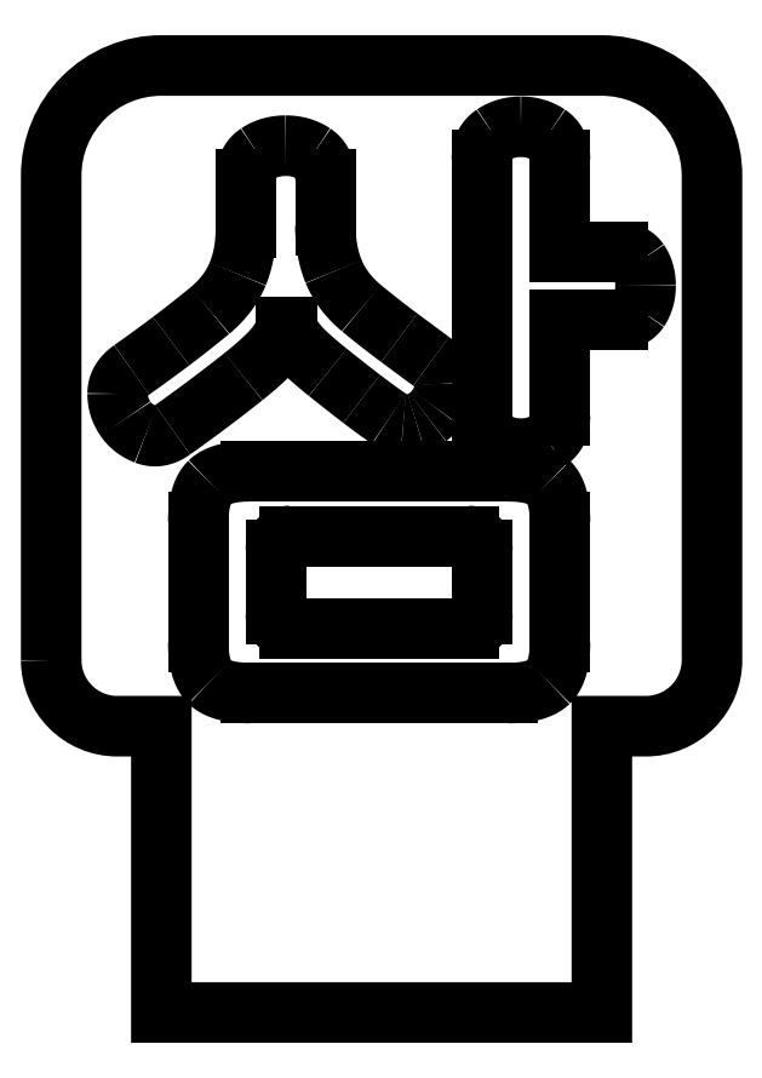
<metadata>
{"format":"dxf","ext":"dxf","renderer":"ezdxf+matplotlib","layout":"modelspace","background":"white","min_lineweight":24,"dpi":150}
</metadata>
<code>
0
SECTION
2
ENTITIES
0
LWPOLYLINE
8
0
90
12
70
1
43
0
10
430
20
109
10
430
20
131
42
-0.4142
10
435
20
136
10
455
20
136
42
-0.4142
10
460
20
131
10
460
20
109
42
-0.4142
10
457
20
106
10
455
20
106
10
455
20
93
10
435
20
93
10
435
20
106
10
433
20
106
42
-0.4142
0
SPLINE
8
0
70
0
71
2
72
6
73
3
74
0
42
1e-09
43
1e-10
44
1e-10
40
0
40
0
40
0
40
1
40
1
40
1
10
437.2
20
124.9
30
0
10
438.1
20
125.6
30
0
10
438.5
20
126.5
30
0
0
SPLINE
8
0
70
0
71
2
72
6
73
3
74
0
42
1e-09
43
1e-10
44
1e-10
40
0
40
0
40
0
40
1
40
1
40
1
10
438.5
20
126.5
30
0
10
438.8
20
127.5
30
0
10
438.8
20
128.6
30
0
0
LINE
8
0
10
438.8
20
128.6
30
0
11
438.8
21
130.8
31
0
0
SPLINE
8
0
70
0
71
2
72
6
73
3
74
0
42
1e-09
43
1e-10
44
1e-10
40
0
40
0
40
0
40
1
40
1
40
1
10
438.8
20
130.8
30
0
10
438.8
20
131.6
30
0
10
439.4
20
132
30
0
0
SPLINE
8
0
70
0
71
2
72
6
73
3
74
0
42
1e-09
43
1e-10
44
1e-10
40
0
40
0
40
0
40
1
40
1
40
1
10
439.4
20
132
30
0
10
439.9
20
132.4
30
0
10
440.6
20
132.4
30
0
0
SPLINE
8
0
70
0
71
2
72
6
73
3
74
0
42
1e-09
43
1e-10
44
1e-10
40
0
40
0
40
0
40
1
40
1
40
1
10
440.6
20
132.4
30
0
10
441.4
20
132.4
30
0
10
441.9
20
132
30
0
0
SPLINE
8
0
70
0
71
2
72
6
73
3
74
0
42
1e-09
43
1e-10
44
1e-10
40
0
40
0
40
0
40
1
40
1
40
1
10
441.9
20
132
30
0
10
442.4
20
131.6
30
0
10
442.4
20
130.8
30
0
0
LINE
8
0
10
442.4
20
130.8
30
0
11
442.4
21
128.7
31
0
0
SPLINE
8
0
70
0
71
2
72
6
73
3
74
0
42
1e-09
43
1e-10
44
1e-10
40
0
40
0
40
0
40
1
40
1
40
1
10
442.4
20
128.7
30
0
10
442.4
20
127.6
30
0
10
442.8
20
126.6
30
0
0
SPLINE
8
0
70
0
71
2
72
6
73
3
74
0
42
1e-09
43
1e-10
44
1e-10
40
0
40
0
40
0
40
1
40
1
40
1
10
442.8
20
126.6
30
0
10
443.2
20
125.7
30
0
10
444.1
20
125
30
0
0
SPLINE
8
0
70
0
71
2
72
6
73
3
74
0
42
1e-09
43
1e-10
44
1e-10
40
0
40
0
40
0
40
1
40
1
40
1
10
444.1
20
125
30
0
10
445
20
124.2
30
0
10
445.8
20
123.6
30
0
0
SPLINE
8
0
70
0
71
2
72
6
73
3
74
0
42
1e-09
43
1e-10
44
1e-10
40
0
40
0
40
0
40
1
40
1
40
1
10
445.8
20
123.6
30
0
10
446.6
20
123
30
0
10
447.2
20
122.6
30
0
0
SPLINE
8
0
70
0
71
2
72
6
73
3
74
0
42
1e-09
43
1e-10
44
1e-10
40
0
40
0
40
0
40
1
40
1
40
1
10
447.2
20
122.6
30
0
10
447.8
20
122.2
30
0
10
447.9
20
121.6
30
0
0
SPLINE
8
0
70
0
71
2
72
6
73
3
74
0
42
1e-09
43
1e-10
44
1e-10
40
0
40
0
40
0
40
1
40
1
40
1
10
447.9
20
121.6
30
0
10
447.9
20
121
30
0
10
447.5
20
120.4
30
0
0
SPLINE
8
0
70
0
71
2
72
6
73
3
74
0
42
1e-09
43
1e-10
44
1e-10
40
0
40
0
40
0
40
1
40
1
40
1
10
447.5
20
120.4
30
0
10
447.3
20
120.2
30
0
10
447.1
20
120
30
0
0
SPLINE
8
0
70
0
71
2
72
6
73
3
74
0
42
1e-09
43
1e-10
44
1e-10
40
0
40
0
40
0
40
1
40
1
40
1
10
447.1
20
120
30
0
10
446.9
20
119.8
30
0
10
446.6
20
119.8
30
0
0
SPLINE
8
0
70
0
71
2
72
6
73
3
74
0
42
1e-09
43
1e-10
44
1e-10
40
0
40
0
40
0
40
1
40
1
40
1
10
446.6
20
119.8
30
0
10
446.3
20
119.7
30
0
10
446
20
119.7
30
0
0
SPLINE
8
0
70
0
71
2
72
6
73
3
74
0
42
1e-09
43
1e-10
44
1e-10
40
0
40
0
40
0
40
1
40
1
40
1
10
446
20
119.7
30
0
10
445.7
20
119.7
30
0
10
445.3
20
120
30
0
0
SPLINE
8
0
70
0
71
2
72
6
73
3
74
0
42
1e-09
43
1e-10
44
1e-10
40
0
40
0
40
0
40
1
40
1
40
1
10
445.3
20
120
30
0
10
444.8
20
120.3
30
0
10
444.1
20
120.9
30
0
0
SPLINE
8
0
70
0
71
2
72
6
73
3
74
0
42
1e-09
43
1e-10
44
1e-10
40
0
40
0
40
0
40
1
40
1
40
1
10
444.1
20
120.9
30
0
10
443.4
20
121.4
30
0
10
442.6
20
122.1
30
0
0
SPLINE
8
0
70
0
71
2
72
6
73
3
74
0
42
1e-09
43
1e-10
44
1e-10
40
0
40
0
40
0
40
1
40
1
40
1
10
442.6
20
122.1
30
0
10
441.6
20
122.9
30
0
10
441.2
20
123.3
30
0
0
SPLINE
8
0
70
0
71
2
72
6
73
3
74
0
42
1e-09
43
1e-10
44
1e-10
40
0
40
0
40
0
40
1
40
1
40
1
10
441.2
20
123.3
30
0
10
440.8
20
123.8
30
0
10
440.7
20
124.1
30
0
0
LINE
8
0
10
440.7
20
124.1
30
0
11
440.7
21
124.1
31
0
0
SPLINE
8
0
70
0
71
2
72
6
73
3
74
0
42
1e-09
43
1e-10
44
1e-10
40
0
40
0
40
0
40
1
40
1
40
1
10
440.7
20
124.1
30
0
10
440.6
20
123.7
30
0
10
440.1
20
123.2
30
0
0
SPLINE
8
0
70
0
71
2
72
6
73
3
74
0
42
1e-09
43
1e-10
44
1e-10
40
0
40
0
40
0
40
1
40
1
40
1
10
440.1
20
123.2
30
0
10
439.7
20
122.7
30
0
10
438.7
20
121.9
30
0
0
SPLINE
8
0
70
0
71
2
72
6
73
3
74
0
42
1e-09
43
1e-10
44
1e-10
40
0
40
0
40
0
40
1
40
1
40
1
10
438.7
20
121.9
30
0
10
437.1
20
120.6
30
0
10
435.5
20
119.5
30
0
0
SPLINE
8
0
70
0
71
2
72
6
73
3
74
0
42
1e-09
43
1e-10
44
1e-10
40
0
40
0
40
0
40
1
40
1
40
1
10
435.5
20
119.5
30
0
10
434.9
20
119
30
0
10
434.3
20
119.3
30
0
0
SPLINE
8
0
70
0
71
2
72
6
73
3
74
0
42
1e-09
43
1e-10
44
1e-10
40
0
40
0
40
0
40
1
40
1
40
1
10
434.3
20
119.3
30
0
10
433.7
20
119.5
30
0
10
433.4
20
120
30
0
0
SPLINE
8
0
70
0
71
2
72
6
73
3
74
0
42
1e-09
43
1e-10
44
1e-10
40
0
40
0
40
0
40
1
40
1
40
1
10
433.4
20
120
30
0
10
433
20
120.5
30
0
10
433
20
121.1
30
0
0
SPLINE
8
0
70
0
71
2
72
6
73
3
74
0
42
1e-09
43
1e-10
44
1e-10
40
0
40
0
40
0
40
1
40
1
40
1
10
433
20
121.1
30
0
10
433
20
121.7
30
0
10
433.7
20
122.2
30
0
0
SPLINE
8
0
70
0
71
2
72
6
73
3
74
0
42
1e-09
43
1e-10
44
1e-10
40
0
40
0
40
0
40
1
40
1
40
1
10
433.7
20
122.2
30
0
10
434.6
20
122.8
30
0
10
435.4
20
123.5
30
0
0
SPLINE
8
0
70
0
71
2
72
6
73
3
74
0
42
1e-09
43
1e-10
44
1e-10
40
0
40
0
40
0
40
1
40
1
40
1
10
435.4
20
123.5
30
0
10
436.3
20
124.1
30
0
10
437.2
20
124.9
30
0
0
SPLINE
8
0
70
0
71
2
72
6
73
3
74
0
42
1e-09
43
1e-10
44
1e-10
40
0
40
0
40
0
40
1
40
1
40
1
10
455.7
20
127.5
30
0
10
456.4
20
127.5
30
0
10
456.7
20
127.1
30
0
0
SPLINE
8
0
70
0
71
2
72
6
73
3
74
0
42
1e-09
43
1e-10
44
1e-10
40
0
40
0
40
0
40
1
40
1
40
1
10
456.7
20
127.1
30
0
10
457
20
126.6
30
0
10
457
20
126
30
0
0
SPLINE
8
0
70
0
71
2
72
6
73
3
74
0
42
1e-09
43
1e-10
44
1e-10
40
0
40
0
40
0
40
1
40
1
40
1
10
457
20
126
30
0
10
457
20
125.4
30
0
10
456.7
20
124.9
30
0
0
SPLINE
8
0
70
0
71
2
72
6
73
3
74
0
42
1e-09
43
1e-10
44
1e-10
40
0
40
0
40
0
40
1
40
1
40
1
10
456.7
20
124.9
30
0
10
456.4
20
124.5
30
0
10
455.7
20
124.5
30
0
0
LINE
8
0
10
455.7
20
124.5
30
0
11
453.1
21
124.5
31
0
0
LINE
8
0
10
453.1
20
124.5
30
0
11
453.1
21
120.1
31
0
0
SPLINE
8
0
70
0
71
2
72
6
73
3
74
0
42
1e-09
43
1e-10
44
1e-10
40
0
40
0
40
0
40
1
40
1
40
1
10
453.1
20
120.1
30
0
10
453.1
20
119.3
30
0
10
452.6
20
119
30
0
0
SPLINE
8
0
70
0
71
2
72
6
73
3
74
0
42
1e-09
43
1e-10
44
1e-10
40
0
40
0
40
0
40
1
40
1
40
1
10
452.6
20
119
30
0
10
452
20
118.6
30
0
10
451.3
20
118.6
30
0
0
SPLINE
8
0
70
0
71
2
72
6
73
3
74
0
42
1e-09
43
1e-10
44
1e-10
40
0
40
0
40
0
40
1
40
1
40
1
10
451.3
20
118.6
30
0
10
450.6
20
118.6
30
0
10
450.1
20
119
30
0
0
SPLINE
8
0
70
0
71
2
72
6
73
3
74
0
42
1e-09
43
1e-10
44
1e-10
40
0
40
0
40
0
40
1
40
1
40
1
10
450.1
20
119
30
0
10
449.5
20
119.3
30
0
10
449.5
20
120.1
30
0
0
LINE
8
0
10
449.5
20
120.1
30
0
11
449.5
21
131.7
31
0
0
SPLINE
8
0
70
0
71
2
72
6
73
3
74
0
42
1e-09
43
1e-10
44
1e-10
40
0
40
0
40
0
40
1
40
1
40
1
10
449.5
20
131.7
30
0
10
449.5
20
132.5
30
0
10
450.1
20
132.9
30
0
0
SPLINE
8
0
70
0
71
2
72
6
73
3
74
0
42
1e-09
43
1e-10
44
1e-10
40
0
40
0
40
0
40
1
40
1
40
1
10
450.1
20
132.9
30
0
10
450.6
20
133.2
30
0
10
451.3
20
133.2
30
0
0
SPLINE
8
0
70
0
71
2
72
6
73
3
74
0
42
1e-09
43
1e-10
44
1e-10
40
0
40
0
40
0
40
1
40
1
40
1
10
451.3
20
133.2
30
0
10
452
20
133.2
30
0
10
452.6
20
132.9
30
0
0
SPLINE
8
0
70
0
71
2
72
6
73
3
74
0
42
1e-09
43
1e-10
44
1e-10
40
0
40
0
40
0
40
1
40
1
40
1
10
452.6
20
132.9
30
0
10
453.1
20
132.5
30
0
10
453.1
20
131.7
30
0
0
LINE
8
0
10
453.1
20
131.7
30
0
11
453.1
21
127.5
31
0
0
LINE
8
0
10
453.1
20
127.5
30
0
11
455.7
21
127.5
31
0
0
SPLINE
8
0
70
0
71
2
72
6
73
3
74
0
42
1e-09
43
1e-10
44
1e-10
40
0
40
0
40
0
40
1
40
1
40
1
10
439
20
107.5
30
0
10
437.7
20
107.5
30
0
10
437.2
20
108
30
0
0
SPLINE
8
0
70
0
71
2
72
6
73
3
74
0
42
1e-09
43
1e-10
44
1e-10
40
0
40
0
40
0
40
1
40
1
40
1
10
437.2
20
108
30
0
10
436.7
20
108.5
30
0
10
436.7
20
109.8
30
0
0
LINE
8
0
10
436.7
20
109.8
30
0
11
436.7
21
115.3
31
0
0
SPLINE
8
0
70
0
71
2
72
6
73
3
74
0
42
1e-09
43
1e-10
44
1e-10
40
0
40
0
40
0
40
1
40
1
40
1
10
436.7
20
115.3
30
0
10
436.7
20
116.6
30
0
10
437.2
20
117.1
30
0
0
SPLINE
8
0
70
0
71
2
72
6
73
3
74
0
42
1e-09
43
1e-10
44
1e-10
40
0
40
0
40
0
40
1
40
1
40
1
10
437.2
20
117.1
30
0
10
437.7
20
117.6
30
0
10
439
20
117.6
30
0
0
LINE
8
0
10
439
20
117.6
30
0
11
450.7
21
117.6
31
0
0
SPLINE
8
0
70
0
71
2
72
6
73
3
74
0
42
1e-09
43
1e-10
44
1e-10
40
0
40
0
40
0
40
1
40
1
40
1
10
450.7
20
117.6
30
0
10
452.1
20
117.6
30
0
10
452.6
20
117.1
30
0
0
SPLINE
8
0
70
0
71
2
72
6
73
3
74
0
42
1e-09
43
1e-10
44
1e-10
40
0
40
0
40
0
40
1
40
1
40
1
10
452.6
20
117.1
30
0
10
453.1
20
116.6
30
0
10
453.1
20
115.3
30
0
0
LINE
8
0
10
453.1
20
115.3
30
0
11
453.1
21
109.8
31
0
0
SPLINE
8
0
70
0
71
2
72
6
73
3
74
0
42
1e-09
43
1e-10
44
1e-10
40
0
40
0
40
0
40
1
40
1
40
1
10
453.1
20
109.8
30
0
10
453.1
20
108.5
30
0
10
452.6
20
108
30
0
0
SPLINE
8
0
70
0
71
2
72
6
73
3
74
0
42
1e-09
43
1e-10
44
1e-10
40
0
40
0
40
0
40
1
40
1
40
1
10
452.6
20
108
30
0
10
452.1
20
107.5
30
0
10
450.7
20
107.5
30
0
0
LINE
8
0
10
450.7
20
107.5
30
0
11
439
21
107.5
31
0
0
SPLINE
8
0
70
0
71
2
72
6
73
3
74
0
42
1e-09
43
1e-10
44
1e-10
40
0
40
0
40
0
40
1
40
1
40
1
10
448.9
20
110.4
30
0
10
449.6
20
110.4
30
0
10
449.6
20
111.1
30
0
0
LINE
8
0
10
449.6
20
111.1
30
0
11
449.6
21
114
31
0
0
SPLINE
8
0
70
0
71
2
72
6
73
3
74
0
42
1e-09
43
1e-10
44
1e-10
40
0
40
0
40
0
40
1
40
1
40
1
10
449.6
20
114
30
0
10
449.6
20
114.6
30
0
10
448.9
20
114.6
30
0
0
LINE
8
0
10
448.9
20
114.6
30
0
11
440.8
21
114.6
31
0
0
SPLINE
8
0
70
0
71
2
72
6
73
3
74
0
42
1e-09
43
1e-10
44
1e-10
40
0
40
0
40
0
40
1
40
1
40
1
10
440.8
20
114.6
30
0
10
440.2
20
114.6
30
0
10
440.2
20
114
30
0
0
LINE
8
0
10
440.2
20
114
30
0
11
440.2
21
111.1
31
0
0
SPLINE
8
0
70
0
71
2
72
6
73
3
74
0
42
1e-09
43
1e-10
44
1e-10
40
0
40
0
40
0
40
1
40
1
40
1
10
440.2
20
111.1
30
0
10
440.2
20
110.4
30
0
10
440.8
20
110.4
30
0
0
LINE
8
0
10
440.8
20
110.4
30
0
11
448.9
21
110.4
31
0
0
ENDSEC
0
EOF

</code>
